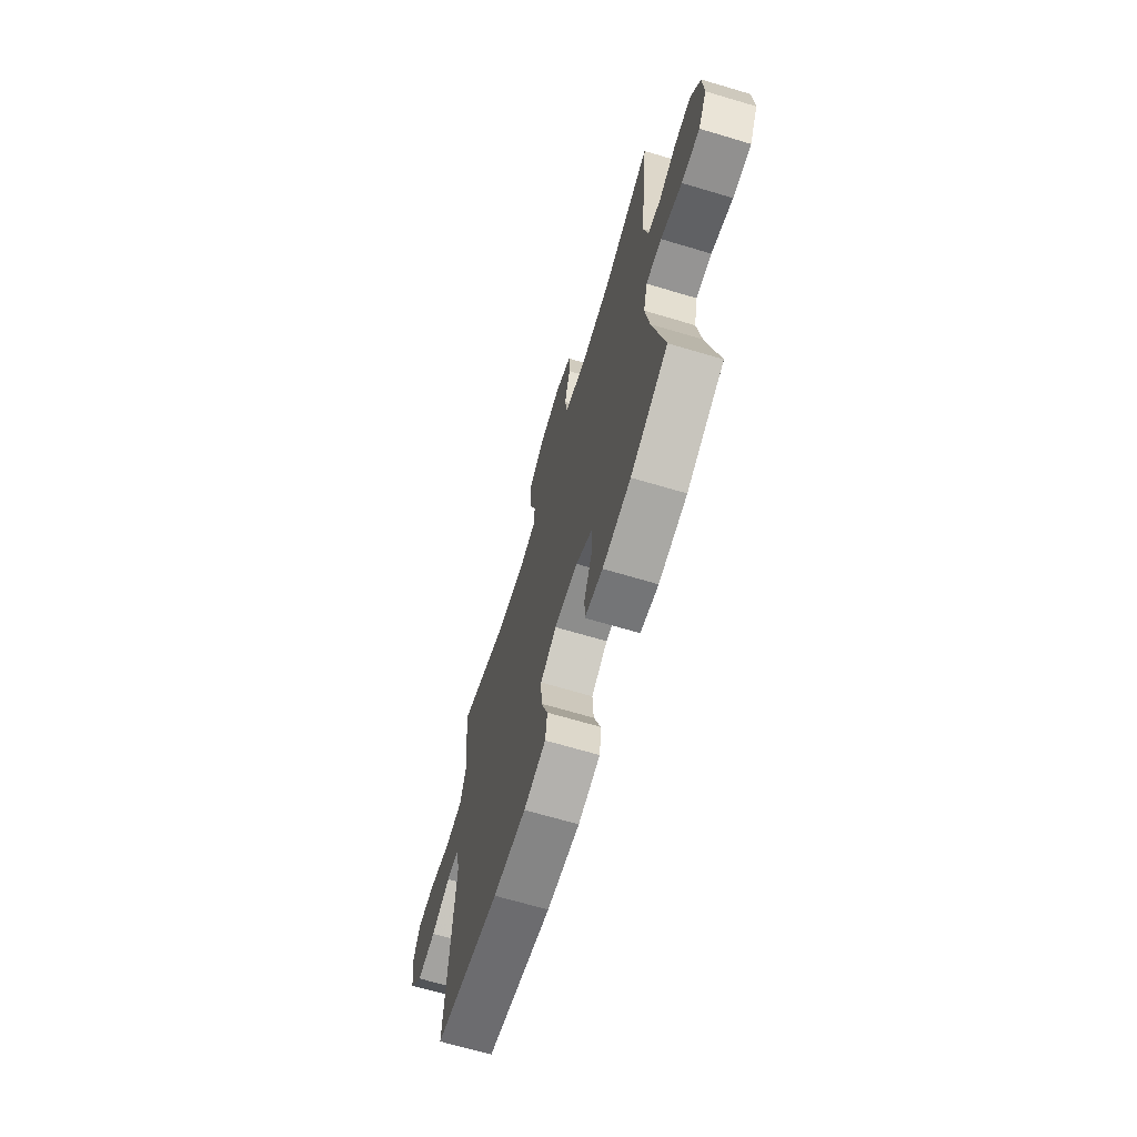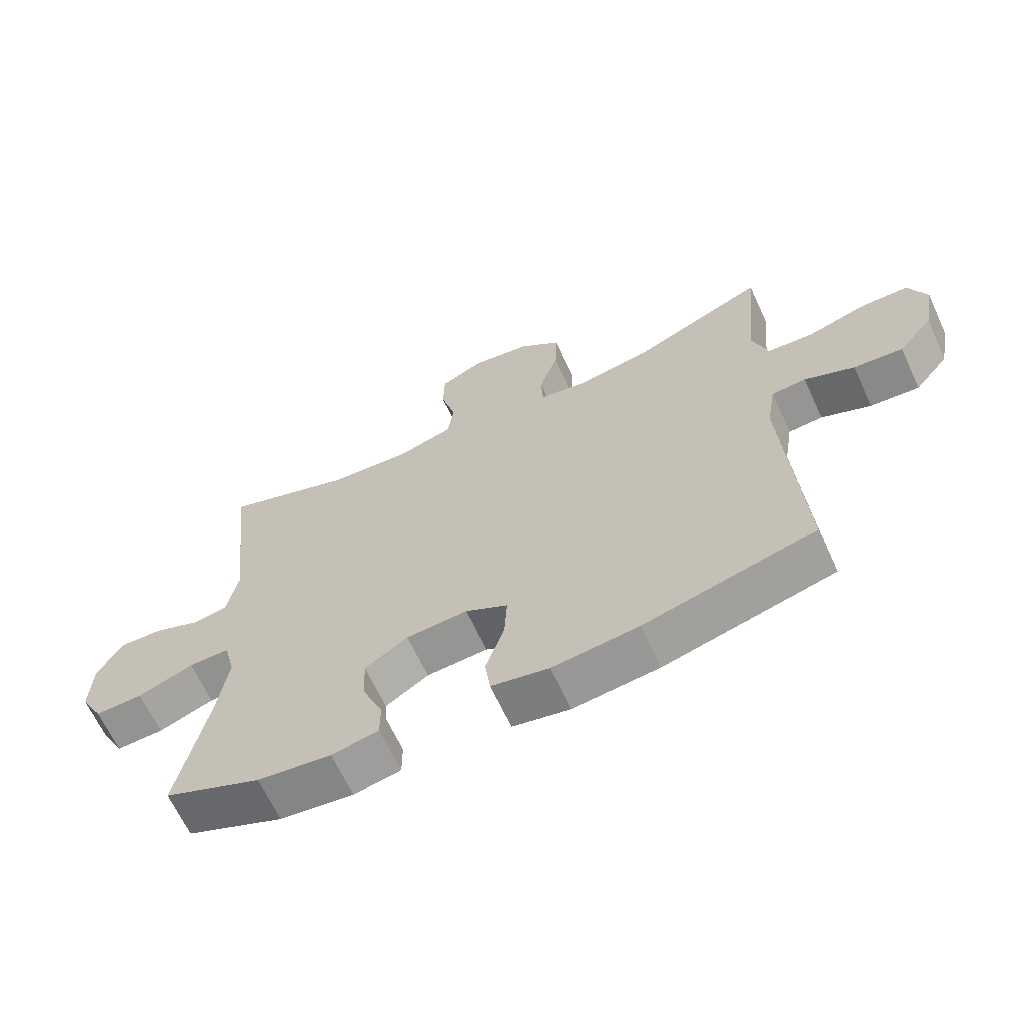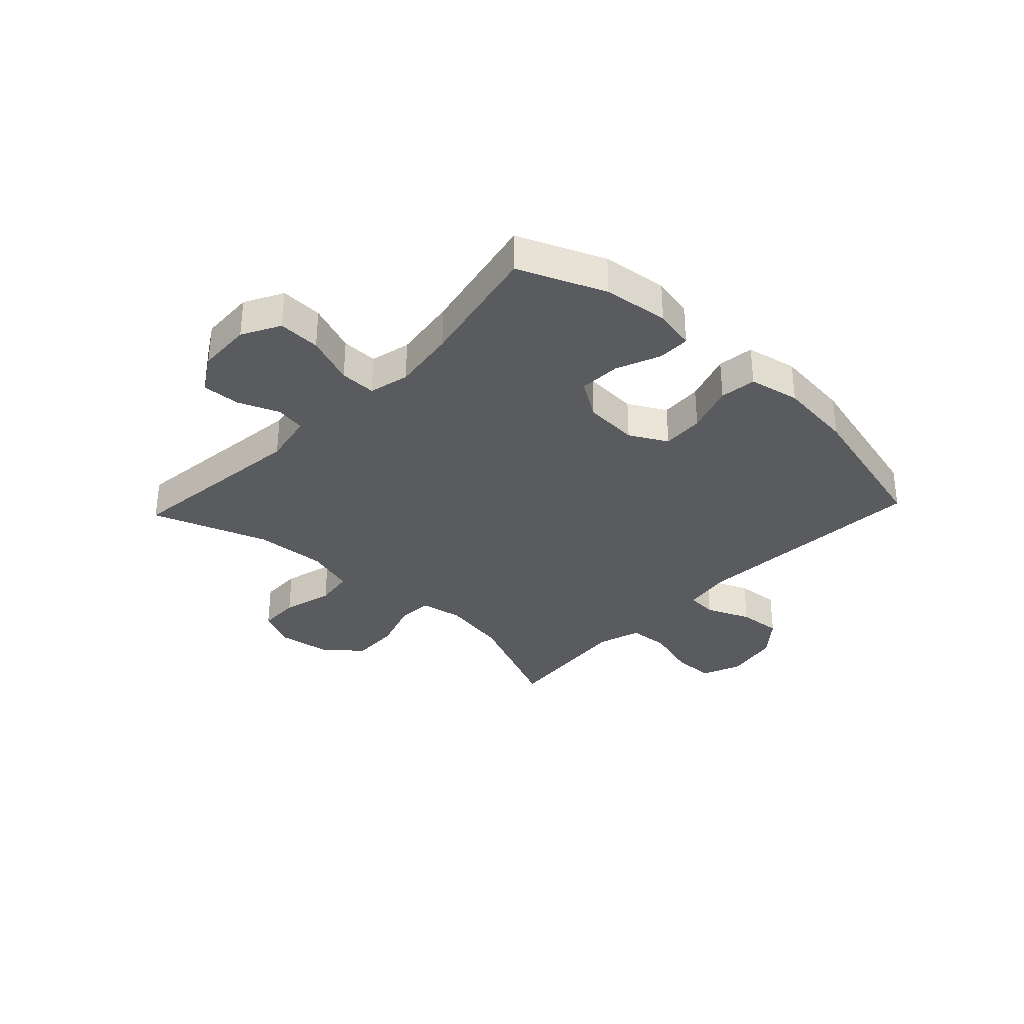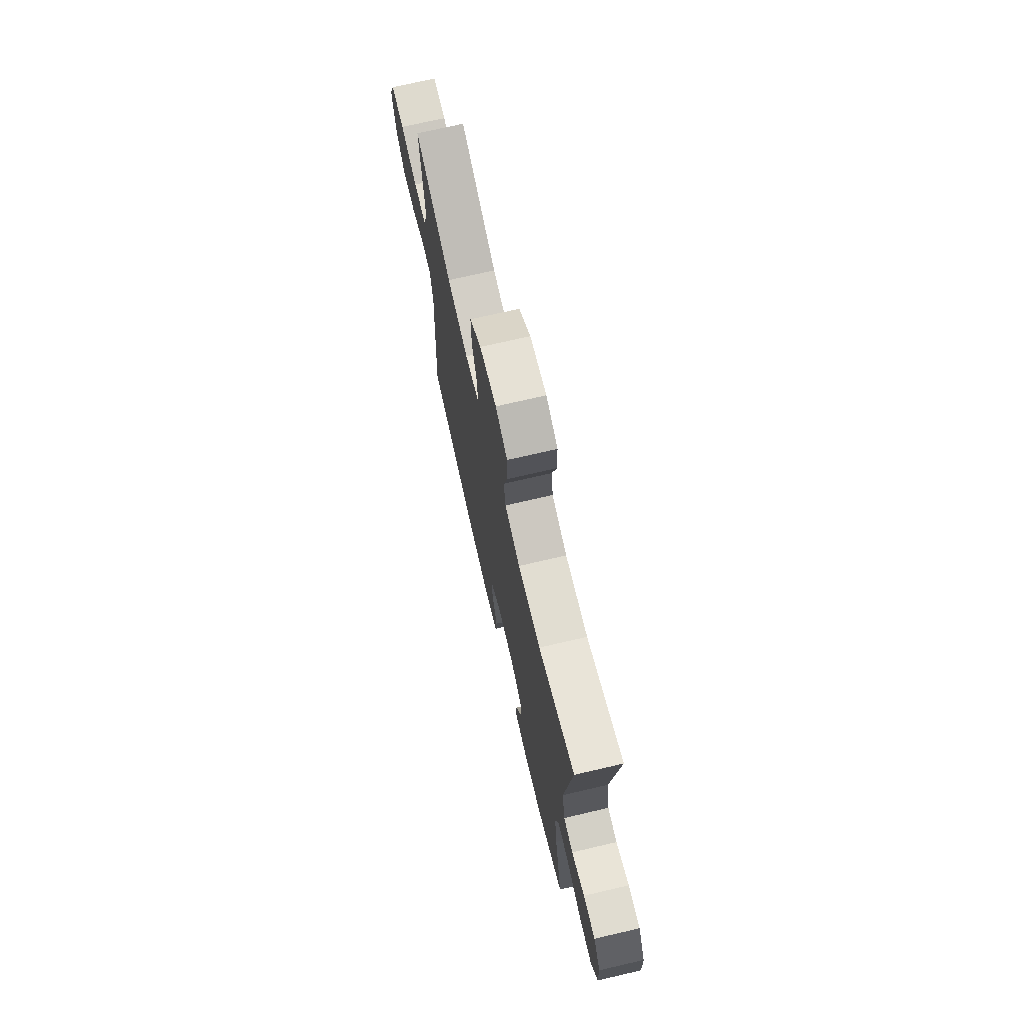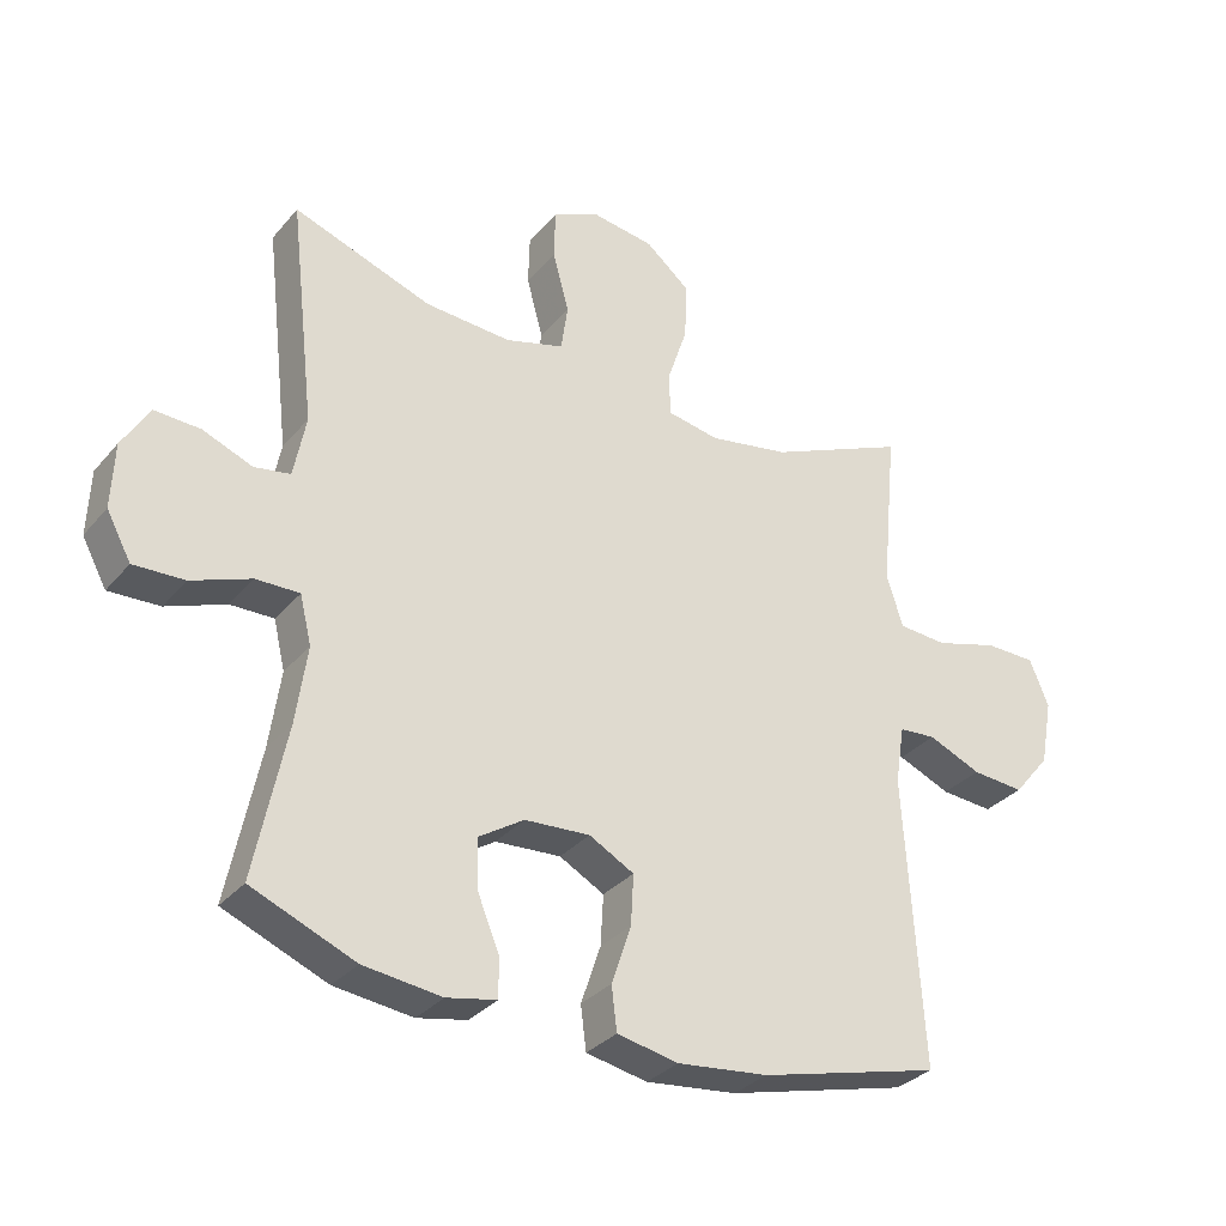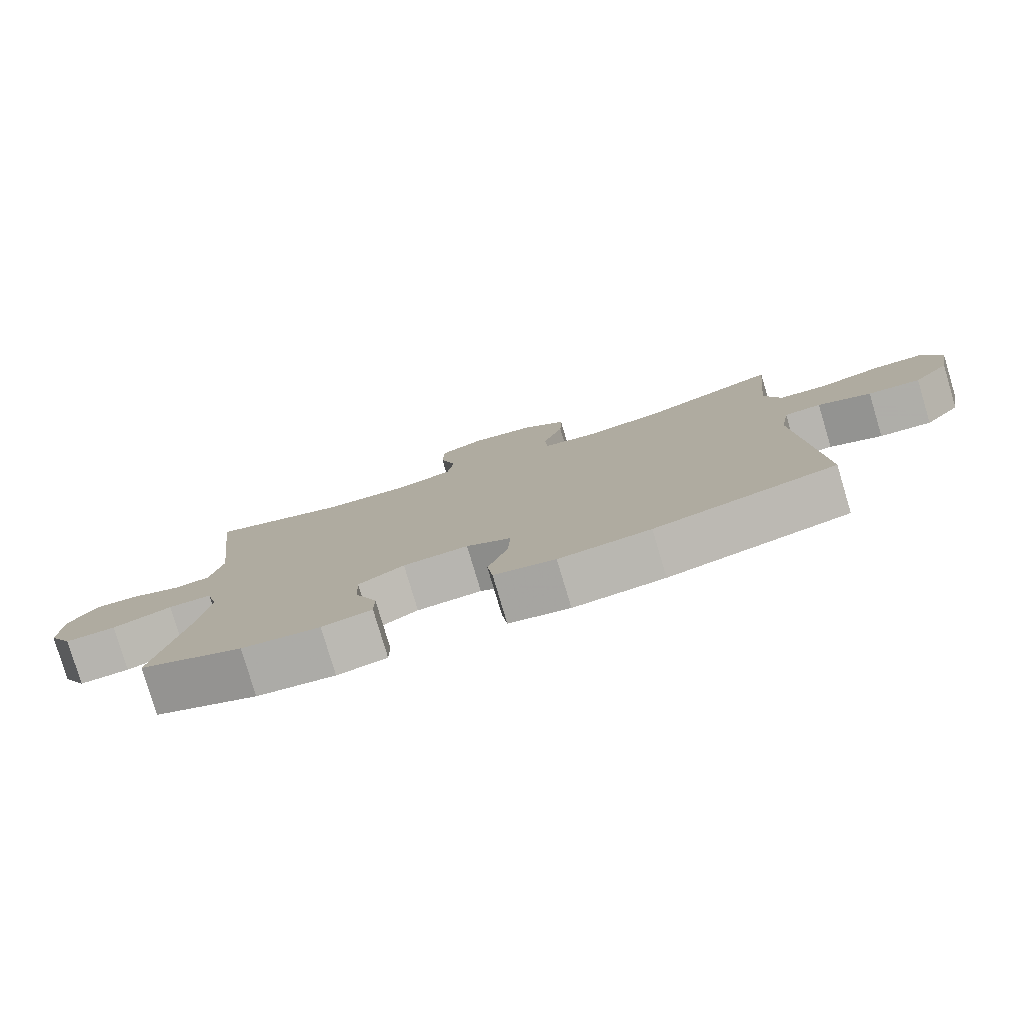
<metadata>
{"format":"obj","ext":"obj","renderer":"f3d","projection":"perspective","resolution":1024,"background":"white","views":[{"elev":-68.0,"azim":73.4,"up":"+Z"},{"elev":-65.5,"azim":-155.2,"up":"+Z"},{"elev":-33.0,"azim":136.7,"up":"+Y"},{"elev":72.0,"azim":76.9,"up":"+Z"},{"elev":-32.0,"azim":146.9,"up":"+Z"},{"elev":-79.6,"azim":-163.4,"up":"+Z"}]}
</metadata>
<code>
v -0.5 0.07 0.5
v -0.295 0.07 0.411
v -0.177 0.07 0.39
v -0.101 0.07 0.404
v -0.098 0.07 0.466
v -0.128 0.07 0.556
v -0.131 0.07 0.641
v -0.066 0.07 0.695
v 0.028 0.07 0.709
v 0.095 0.07 0.677
v 0.097 0.07 0.603
v 0.073 0.07 0.514
v 0.083 0.07 0.445
v 0.169 0.07 0.42
v 0.296 0.07 0.428
v 0.5 0.07 0.5
v 0.462 0.07 0.17
v 0.48 0.07 0.078
v 0.533 0.07 0.069
v 0.606 0.07 0.098
v 0.673 0.07 0.101
v 0.713 0.07 0.035
v 0.717 0.07 -0.061
v 0.681 0.07 -0.128
v 0.606 0.07 -0.125
v 0.519 0.07 -0.092
v 0.455 0.07 -0.091
v 0.438 0.07 -0.162
v 0.454 0.07 -0.275
v 0.5 0.07 -0.5
v 0.348 0.07 -0.563
v 0.233 0.07 -0.577
v 0.16 0.07 -0.562
v 0.16 0.07 -0.505
v 0.192 0.07 -0.427
v 0.195 0.07 -0.354
v 0.128 0.07 -0.311
v 0.032 0.07 -0.305
v -0.034 0.07 -0.341
v -0.03 0.07 -0.415
v -0.001 0.07 -0.501
v -0.009 0.07 -0.565
v -0.099 0.07 -0.583
v -0.233 0.07 -0.568
v -0.5 0.07 -0.5
v -0.474 0.07 -0.076
v -0.488 0.07 0.01
v -0.542 0.07 0.014
v -0.62 0.07 -0.019
v -0.697 0.07 -0.025
v -0.751 0.07 0.04
v -0.769 0.07 0.137
v -0.741 0.07 0.206
v -0.666 0.07 0.207
v -0.573 0.07 0.18
v -0.501 0.07 0.185
v -0.477 0.07 0.261
v -0.488 0.07 0.377
v -0.5 0 0.5
v -0.295 0 0.411
v -0.177 0 0.39
v -0.101 0 0.404
v -0.098 0 0.466
v -0.128 0 0.556
v -0.131 0 0.641
v -0.066 0 0.695
v 0.028 0 0.709
v 0.095 0 0.677
v 0.097 0 0.603
v 0.073 0 0.514
v 0.083 0 0.445
v 0.169 0 0.42
v 0.296 0 0.428
v 0.5 0 0.5
v 0.462 0 0.17
v 0.48 0 0.078
v 0.533 0 0.069
v 0.606 0 0.098
v 0.673 0 0.101
v 0.713 0 0.035
v 0.717 0 -0.061
v 0.681 0 -0.128
v 0.606 0 -0.125
v 0.519 0 -0.092
v 0.455 0 -0.091
v 0.438 0 -0.162
v 0.454 0 -0.275
v 0.5 0 -0.5
v 0.348 0 -0.563
v 0.233 0 -0.577
v 0.16 0 -0.562
v 0.16 0 -0.505
v 0.192 0 -0.427
v 0.195 0 -0.354
v 0.128 0 -0.311
v 0.032 0 -0.305
v -0.034 0 -0.341
v -0.03 0 -0.415
v -0.001 0 -0.501
v -0.009 0 -0.565
v -0.099 0 -0.583
v -0.233 0 -0.568
v -0.5 0 -0.5
v -0.474 0 -0.076
v -0.488 0 0.01
v -0.542 0 0.014
v -0.62 0 -0.019
v -0.697 0 -0.025
v -0.751 0 0.04
v -0.769 0 0.137
v -0.741 0 0.206
v -0.666 0 0.207
v -0.573 0 0.18
v -0.501 0 0.185
v -0.477 0 0.261
v -0.488 0 0.377
f 52 53 54 55
f 52 55 56
f 51 52 56
f 48 49 50 51
f 47 48 51 56
f 46 47 56 57
f 44 45 46
f 43 44 46 57
f 40 41 42 43
f 39 40 43 57
f 32 33 34 35
f 32 35 36
f 29 30 31 32
f 28 29 32 36
f 27 28 36 37
f 23 24 25 26
f 23 26 27
f 22 23 27
f 19 20 21 22
f 18 19 22 27
f 17 18 27 37
f 15 16 17 37
f 9 10 11 12
f 9 12 13
f 8 9 13
f 5 6 7 8
f 4 5 8 13
f 58 1 2
f 58 2 3
f 38 39 57 58
f 38 58 3
f 14 15 37 38
f 4 13 14 38
f 3 4 38
f 113 112 111 110
f 114 113 110
f 114 110 109
f 109 108 107 106
f 114 109 106 105
f 115 114 105 104
f 104 103 102
f 115 104 102 101
f 101 100 99 98
f 115 101 98 97
f 93 92 91 90
f 94 93 90
f 90 89 88 87
f 94 90 87 86
f 95 94 86 85
f 84 83 82 81
f 85 84 81
f 85 81 80
f 80 79 78 77
f 85 80 77 76
f 95 85 76 75
f 95 75 74 73
f 70 69 68 67
f 71 70 67
f 71 67 66
f 66 65 64 63
f 71 66 63 62
f 60 59 116
f 61 60 116
f 116 115 97 96
f 61 116 96
f 96 95 73 72
f 96 72 71 62
f 96 62 61
f 1 59 60 2
f 2 60 61 3
f 3 61 62 4
f 4 62 63 5
f 5 63 64 6
f 6 64 65 7
f 7 65 66 8
f 8 66 67 9
f 9 67 68 10
f 10 68 69 11
f 11 69 70 12
f 12 70 71 13
f 13 71 72 14
f 14 72 73 15
f 15 73 74 16
f 16 74 75 17
f 17 75 76 18
f 18 76 77 19
f 19 77 78 20
f 20 78 79 21
f 21 79 80 22
f 22 80 81 23
f 23 81 82 24
f 24 82 83 25
f 25 83 84 26
f 26 84 85 27
f 27 85 86 28
f 28 86 87 29
f 29 87 88 30
f 30 88 89 31
f 31 89 90 32
f 32 90 91 33
f 33 91 92 34
f 34 92 93 35
f 35 93 94 36
f 36 94 95 37
f 37 95 96 38
f 38 96 97 39
f 39 97 98 40
f 40 98 99 41
f 41 99 100 42
f 42 100 101 43
f 43 101 102 44
f 44 102 103 45
f 45 103 104 46
f 46 104 105 47
f 47 105 106 48
f 48 106 107 49
f 49 107 108 50
f 50 108 109 51
f 51 109 110 52
f 52 110 111 53
f 53 111 112 54
f 54 112 113 55
f 55 113 114 56
f 56 114 115 57
f 57 115 116 58
f 58 116 59 1

</code>
